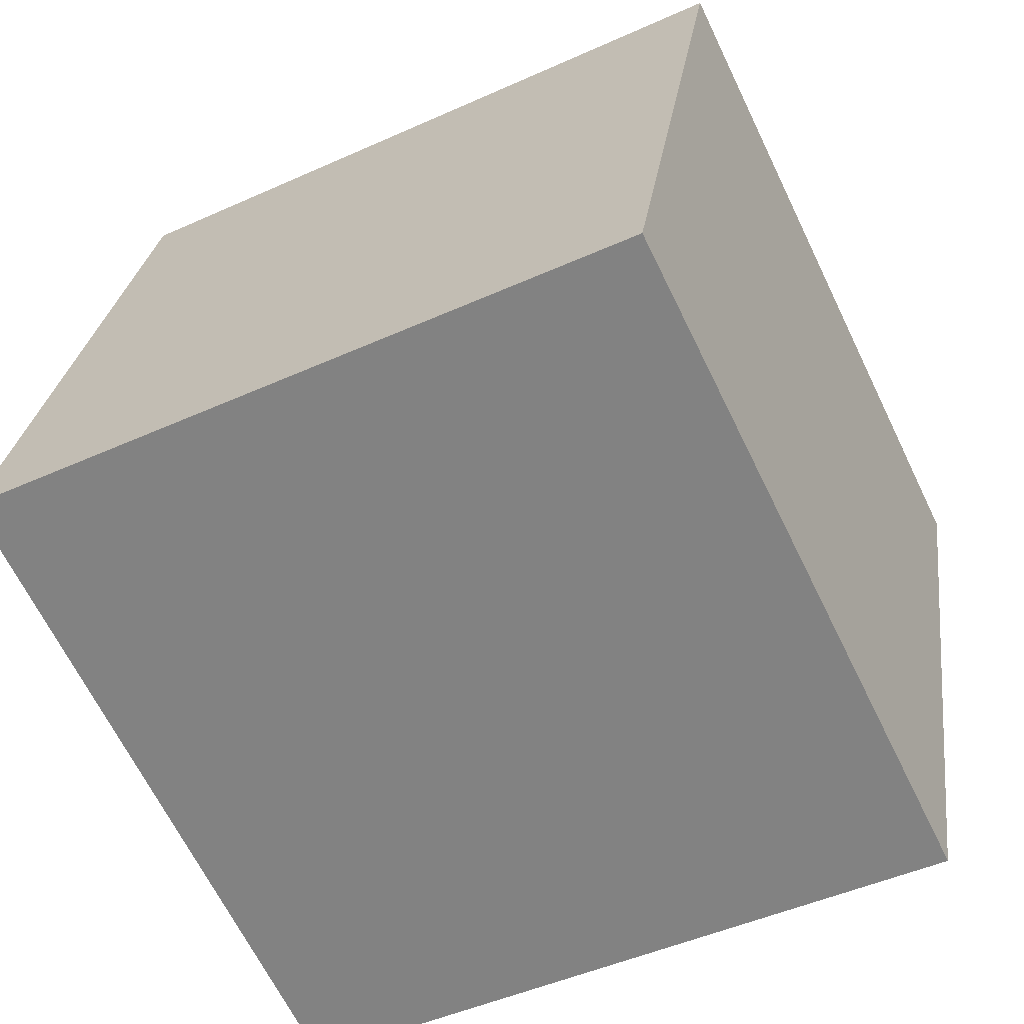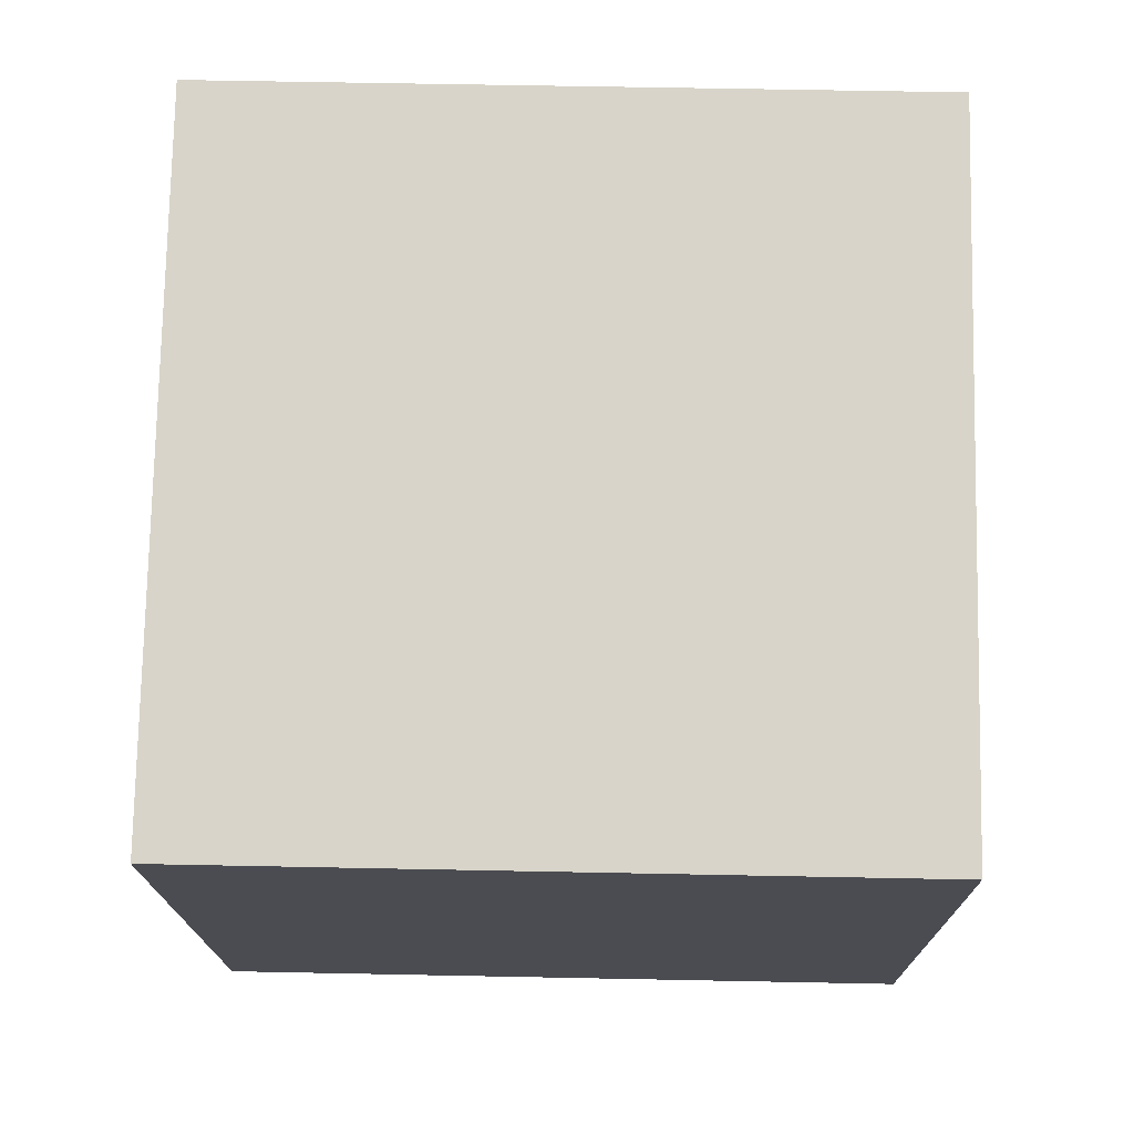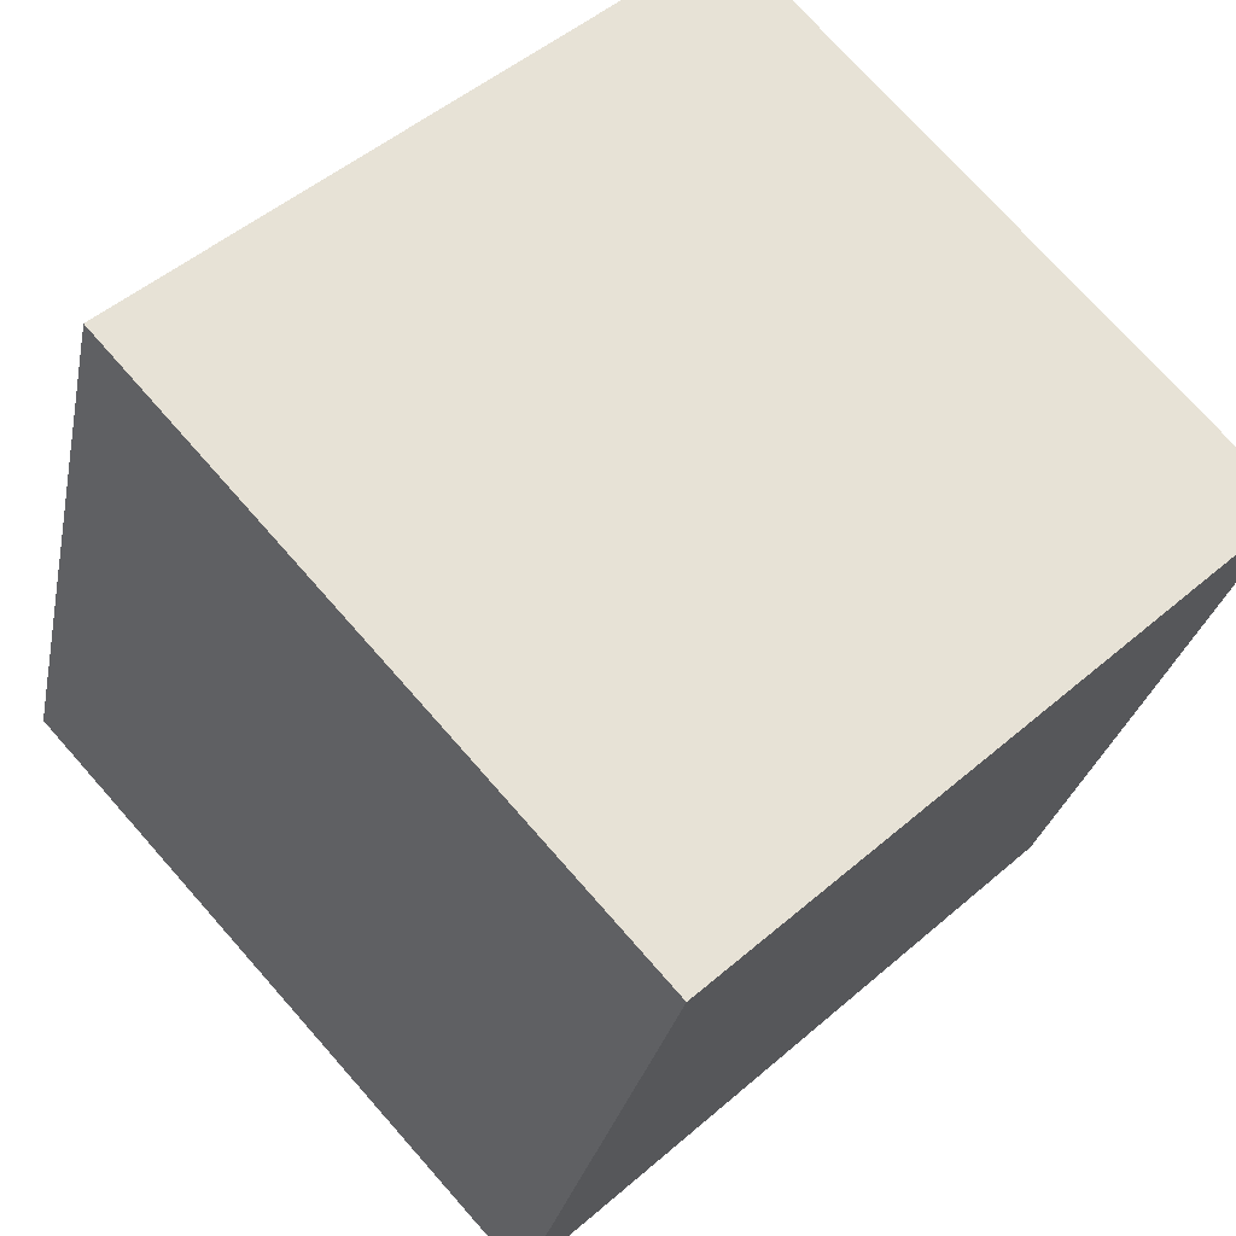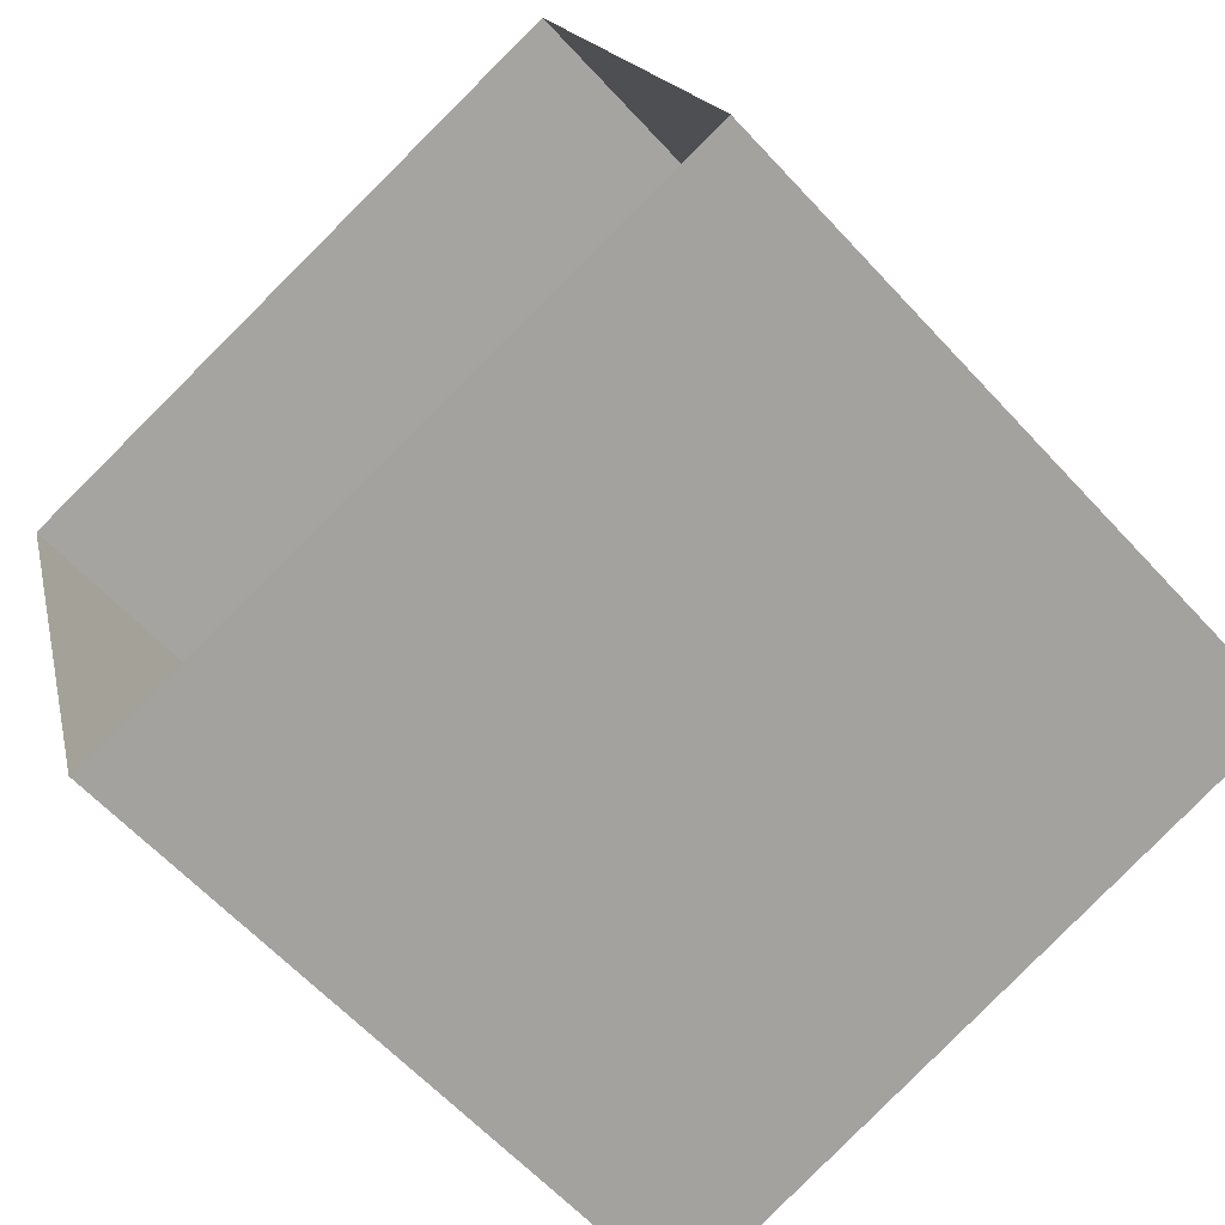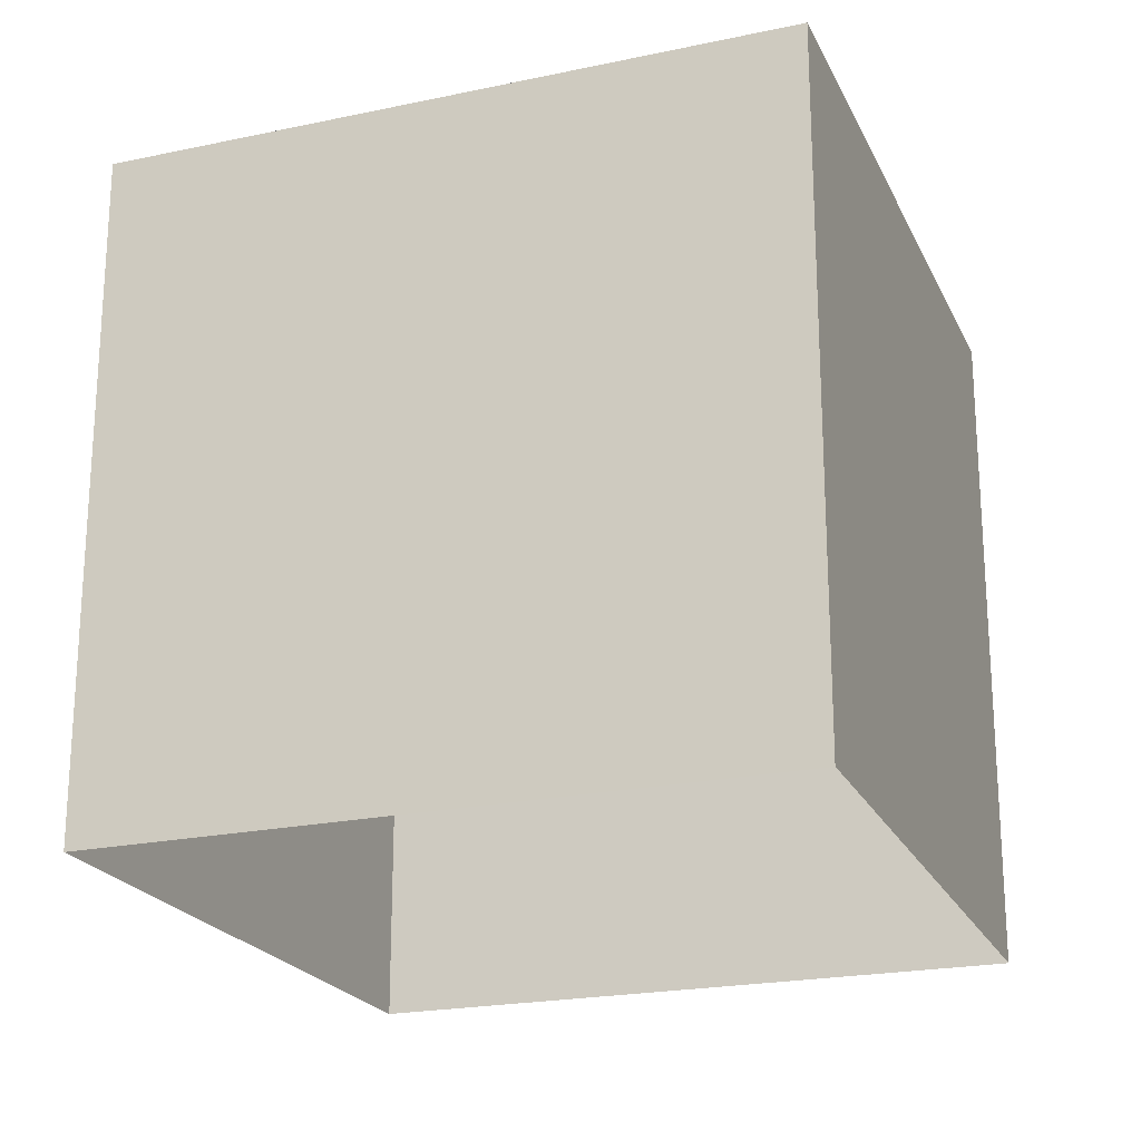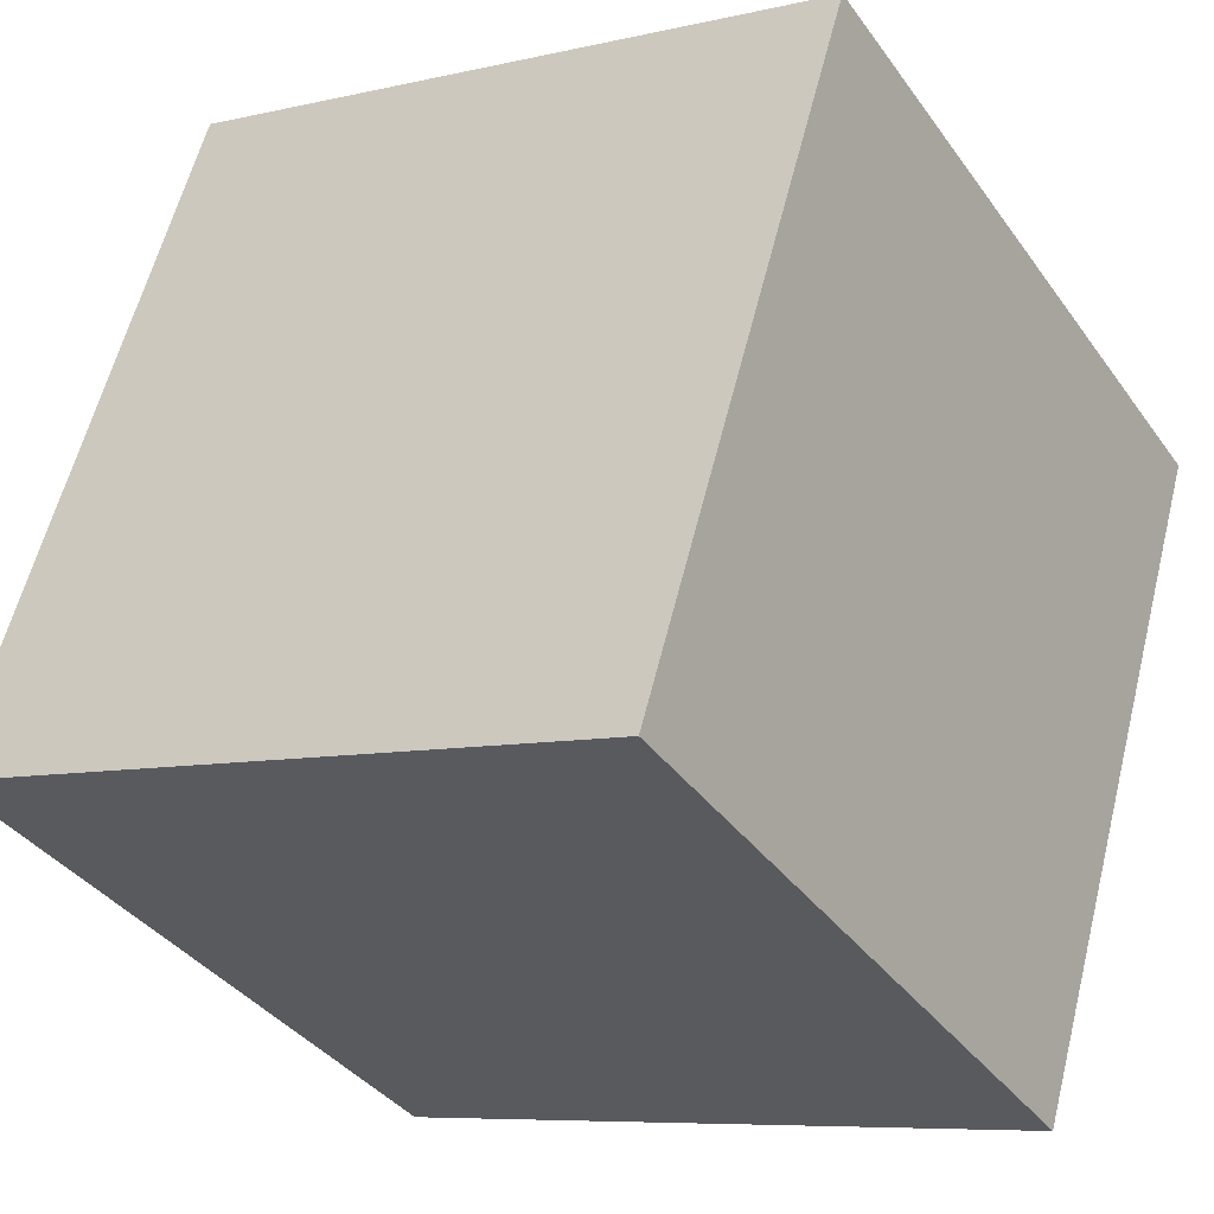
<metadata>
{"format":"obj","ext":"obj","renderer":"f3d","projection":"perspective","resolution":1024,"background":"white","views":[{"elev":-47.2,"azim":-62.9,"up":"+Y"},{"elev":58.0,"azim":91.2,"up":"+Y"},{"elev":49.4,"azim":46.3,"up":"+Y"},{"elev":-61.3,"azim":-137.7,"up":"+Y"},{"elev":-21.8,"azim":-86.6,"up":"+Z"},{"elev":-37.3,"azim":31.3,"up":"+Y"}]}
</metadata>
<code>
o right_box
v -0.75 -0.53 0.6
v -0.17 -0.7 0.6
v 0 -0.13 0.6
v -0.57 0.05 0.6
v 0 -0.13 0
v -0.57 0.05 0
v -0.75 -0.53 0
v -0.17 -0.7 0
f 1 3 4
f 4 5 6
f 1 6 7
f 2 7 8
f 3 8 5
f 1 2 3
f 4 3 5
f 1 4 6
f 2 1 7
f 3 2 8

</code>
